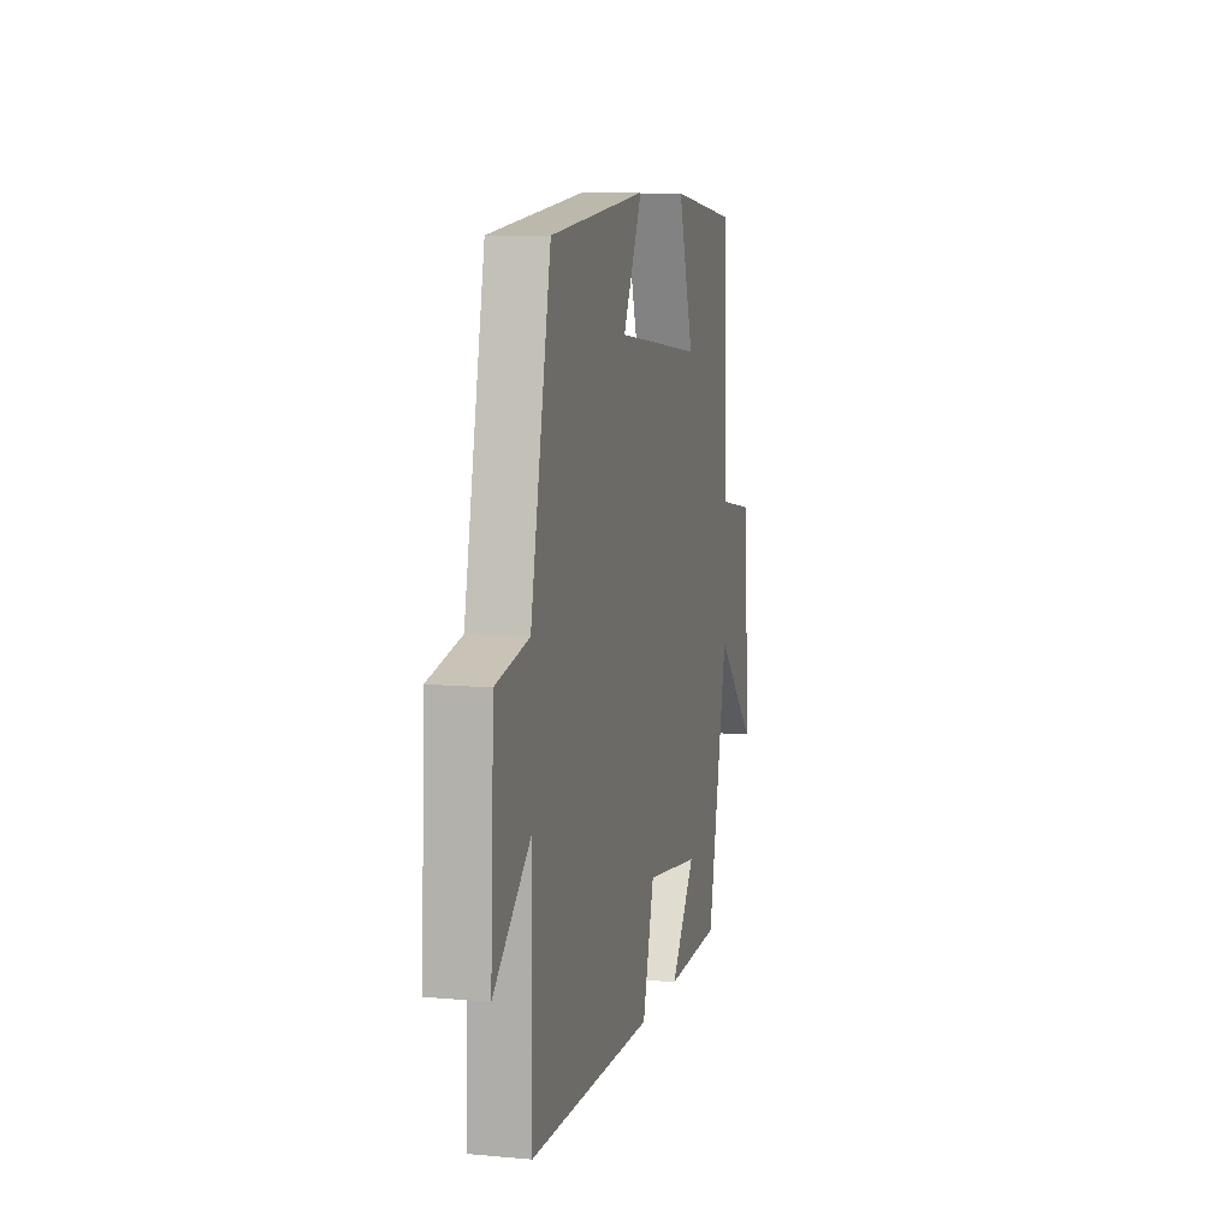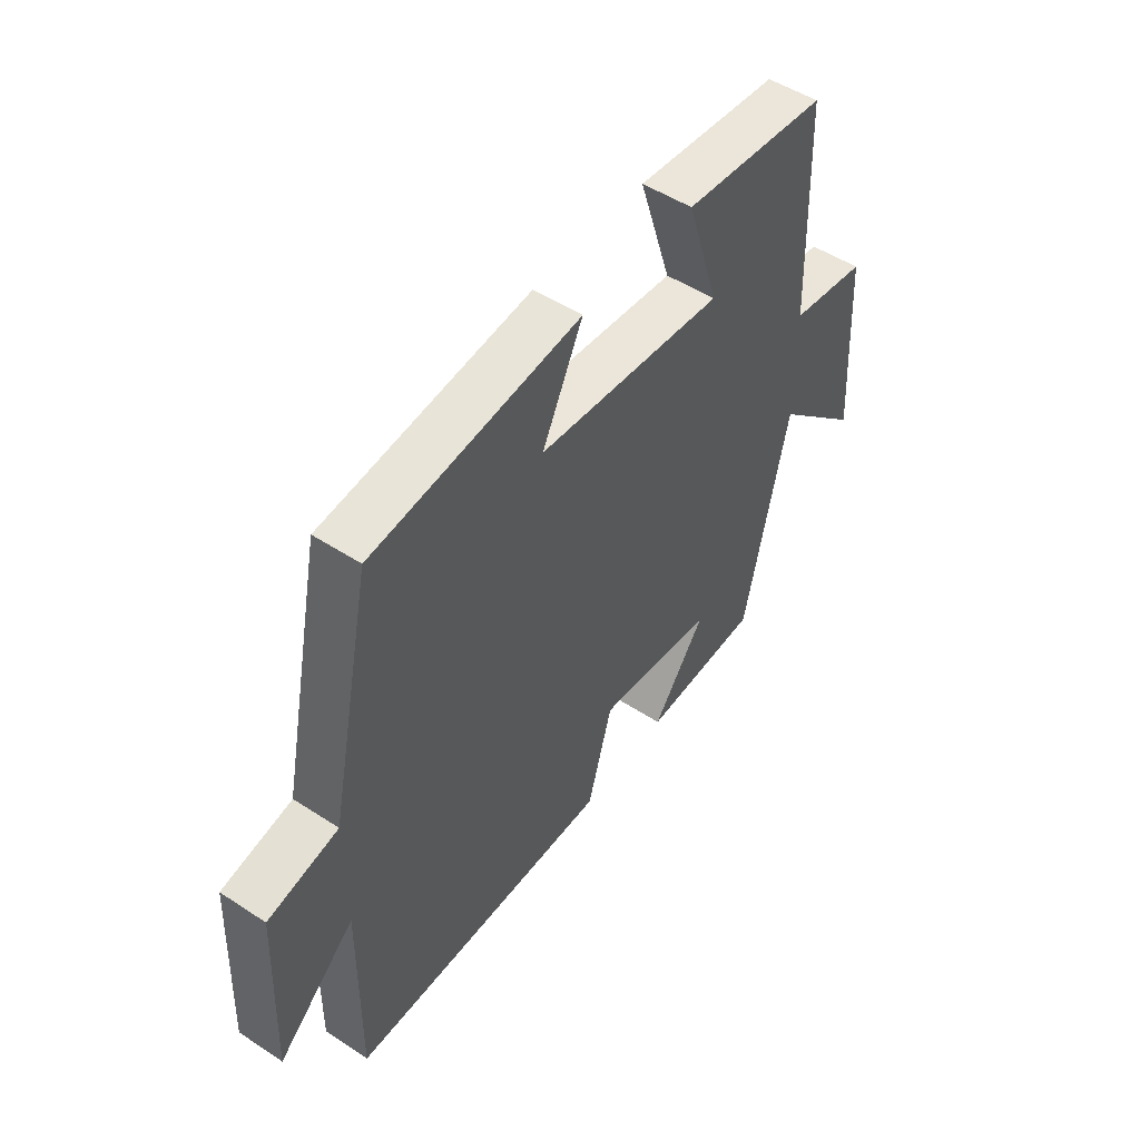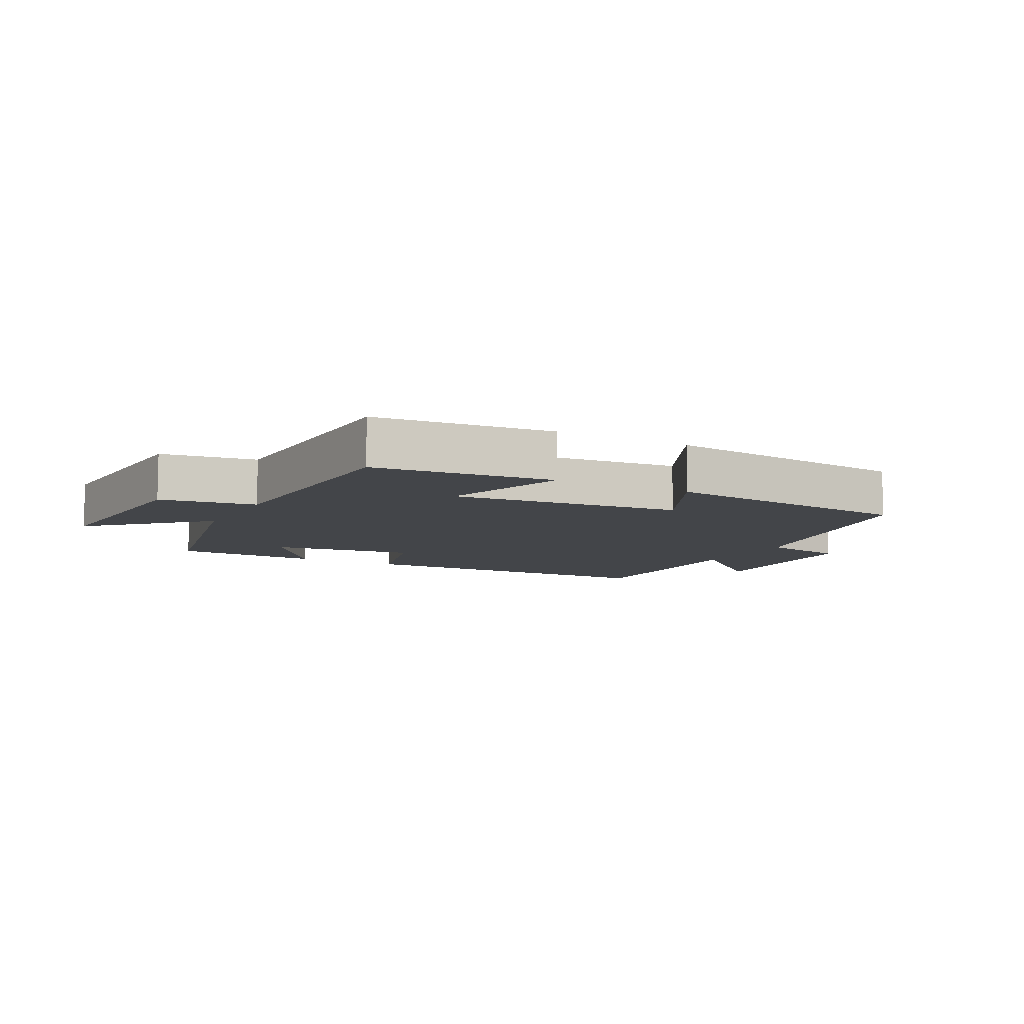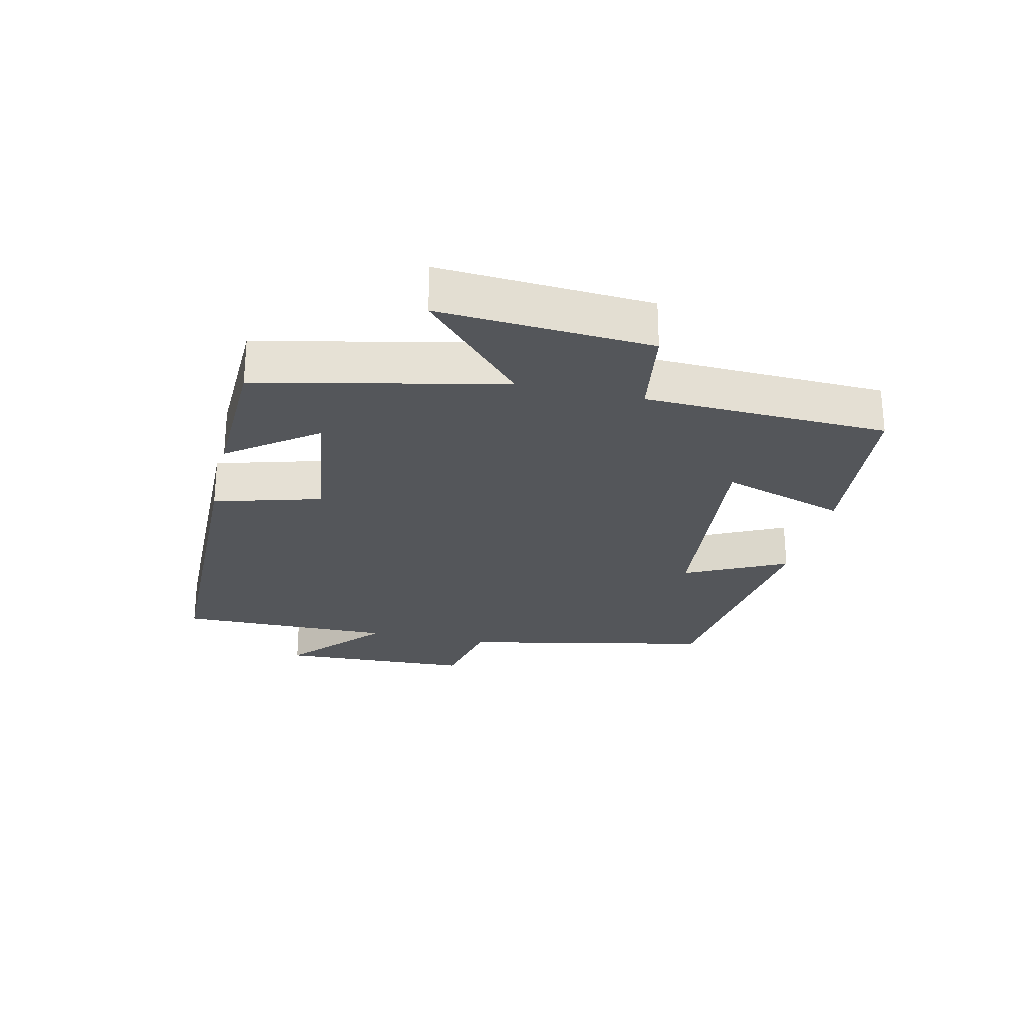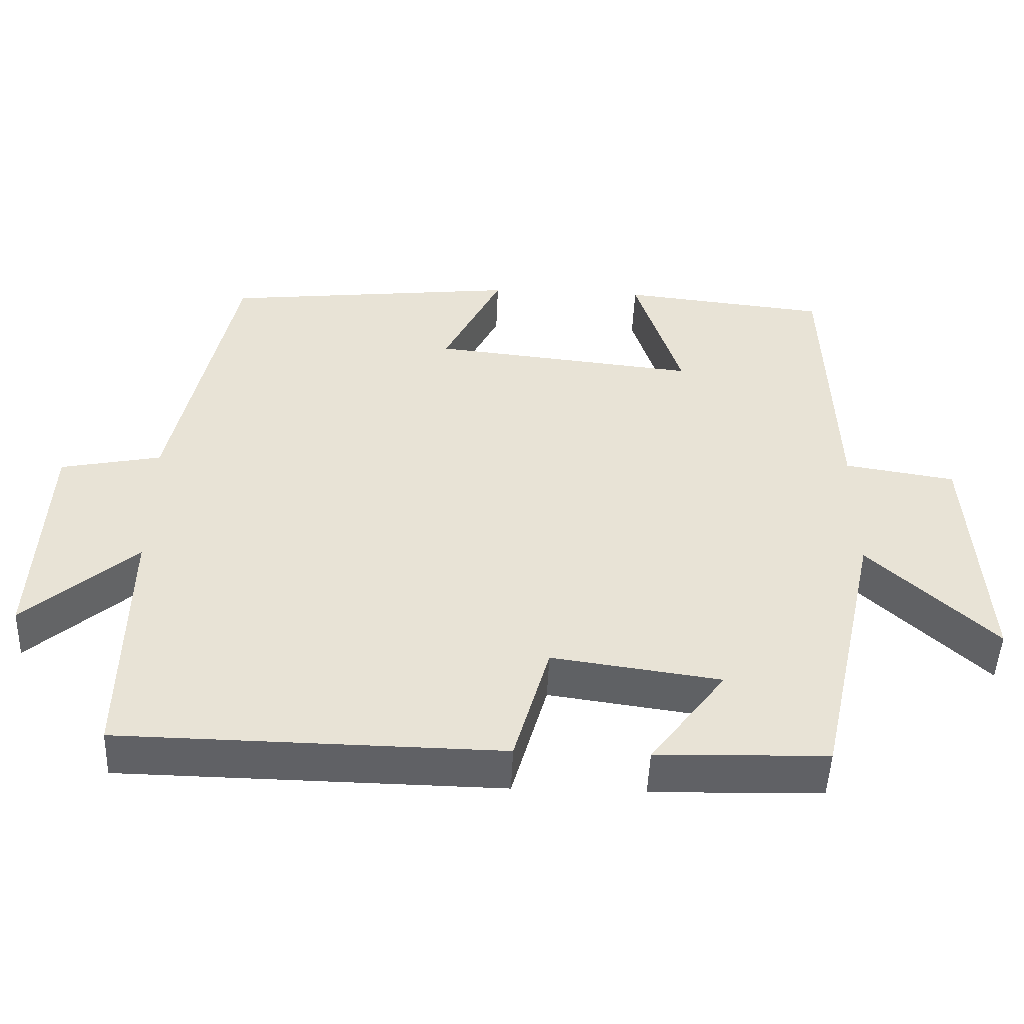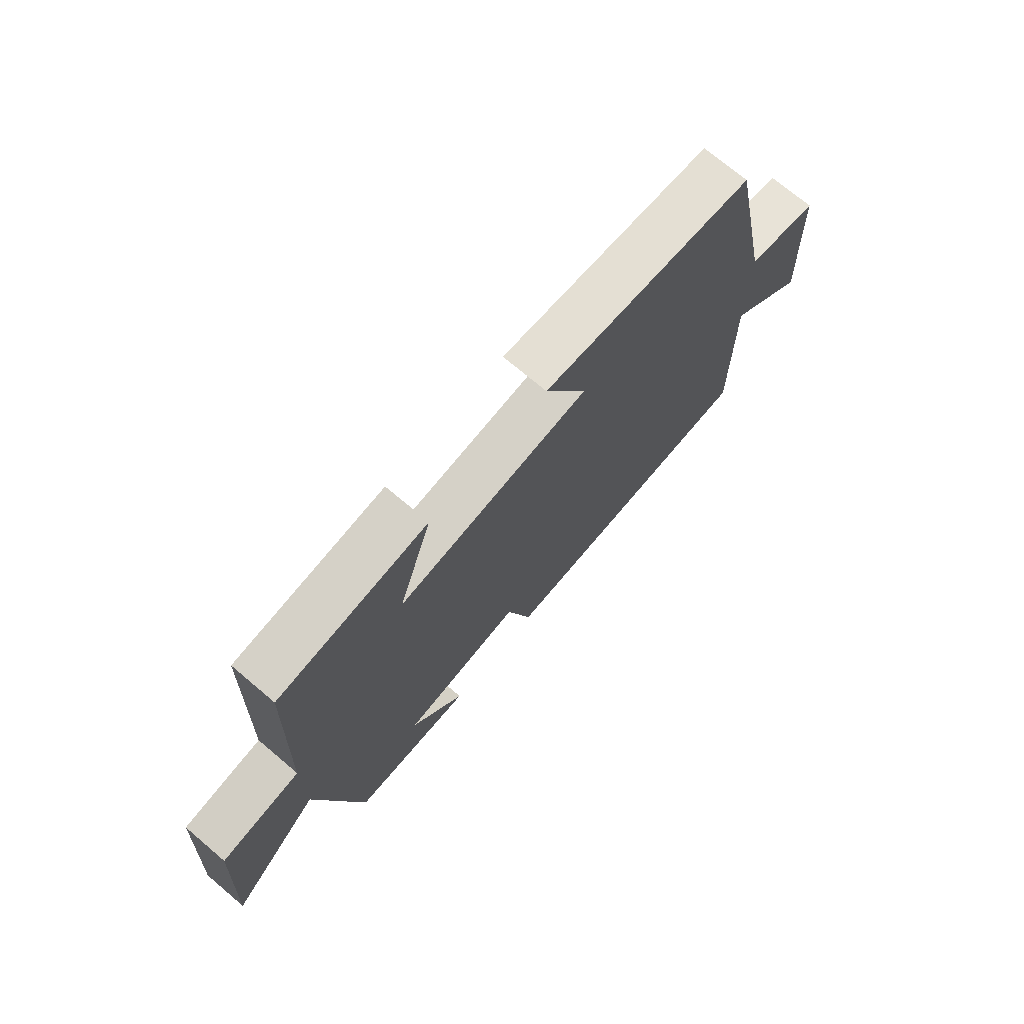
<metadata>
{"format":"obj","ext":"obj","renderer":"f3d","projection":"perspective","resolution":1024,"background":"white","views":[{"elev":8.7,"azim":103.6,"up":"+Z"},{"elev":50.5,"azim":125.6,"up":"+Z"},{"elev":-8.6,"azim":-28.2,"up":"+Y"},{"elev":-25.6,"azim":-103.1,"up":"+Y"},{"elev":-49.1,"azim":177.7,"up":"+Z"},{"elev":72.3,"azim":-49.8,"up":"+Z"}]}
</metadata>
<code>
v 0.416 0.07 0.455
v 0.5 0.07 0.056
v 0.636 0.07 0.028
v 0.65 0.07 -0.28
v 0.5 0.07 -0.148
v 0.504 0.07 -0.492
v -0.01 0.07 -0.5
v -0.058 0.07 -0.331
v -0.286 0.07 -0.363
v -0.184 0.07 -0.5
v -0.415 0.07 -0.493
v -0.5 0.07 -0.11
v -0.67 0.07 -0.27
v -0.65 0.07 0.062
v -0.5 0.07 0.086
v -0.487 0.07 0.47
v -0.206 0.07 0.5
v -0.269 0.07 0.302
v 0.093 0.07 0.34
v 0.014 0.07 0.5
v 0.416 0 0.455
v 0.5 0 0.056
v 0.636 0 0.028
v 0.65 0 -0.28
v 0.5 0 -0.148
v 0.504 0 -0.492
v -0.01 0 -0.5
v -0.058 0 -0.331
v -0.286 0 -0.363
v -0.184 0 -0.5
v -0.415 0 -0.493
v -0.5 0 -0.11
v -0.67 0 -0.27
v -0.65 0 0.062
v -0.5 0 0.086
v -0.487 0 0.47
v -0.206 0 0.5
v -0.269 0 0.302
v 0.093 0 0.34
v 0.014 0 0.5
f 19 20 1 2
f 18 19 2
f 15 16 17 18
f 15 18 2
f 12 13 14 15
f 9 10 11 12
f 15 2 3
f 12 15 3
f 9 12 3
f 8 9 3
f 5 6 7 8
f 3 4 5
f 3 5 8
f 22 21 40 39
f 22 39 38
f 38 37 36 35
f 22 38 35
f 35 34 33 32
f 32 31 30 29
f 23 22 35
f 23 35 32
f 23 32 29
f 23 29 28
f 28 27 26 25
f 25 24 23
f 28 25 23
f 1 21 22 2
f 2 22 23 3
f 3 23 24 4
f 4 24 25 5
f 5 25 26 6
f 6 26 27 7
f 7 27 28 8
f 8 28 29 9
f 9 29 30 10
f 10 30 31 11
f 11 31 32 12
f 12 32 33 13
f 13 33 34 14
f 14 34 35 15
f 15 35 36 16
f 16 36 37 17
f 17 37 38 18
f 18 38 39 19
f 19 39 40 20
f 20 40 21 1

</code>
